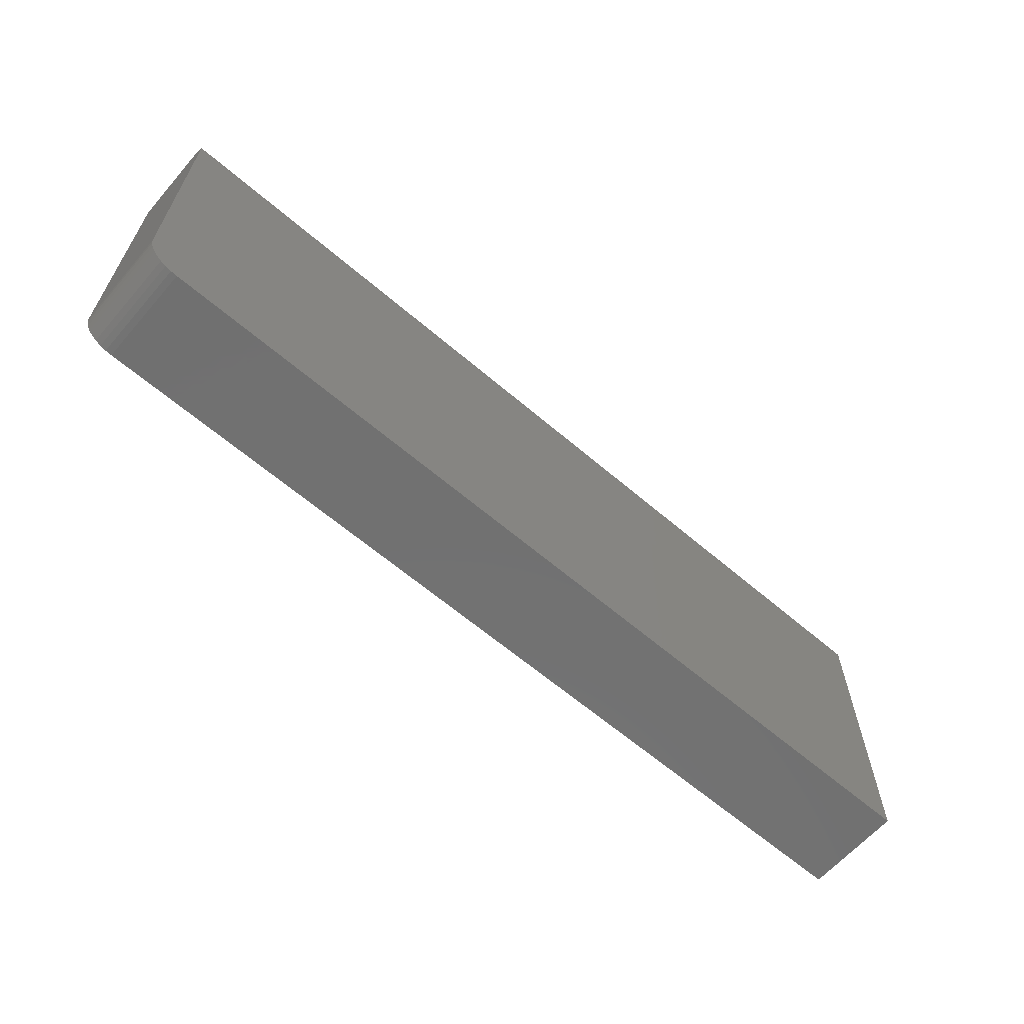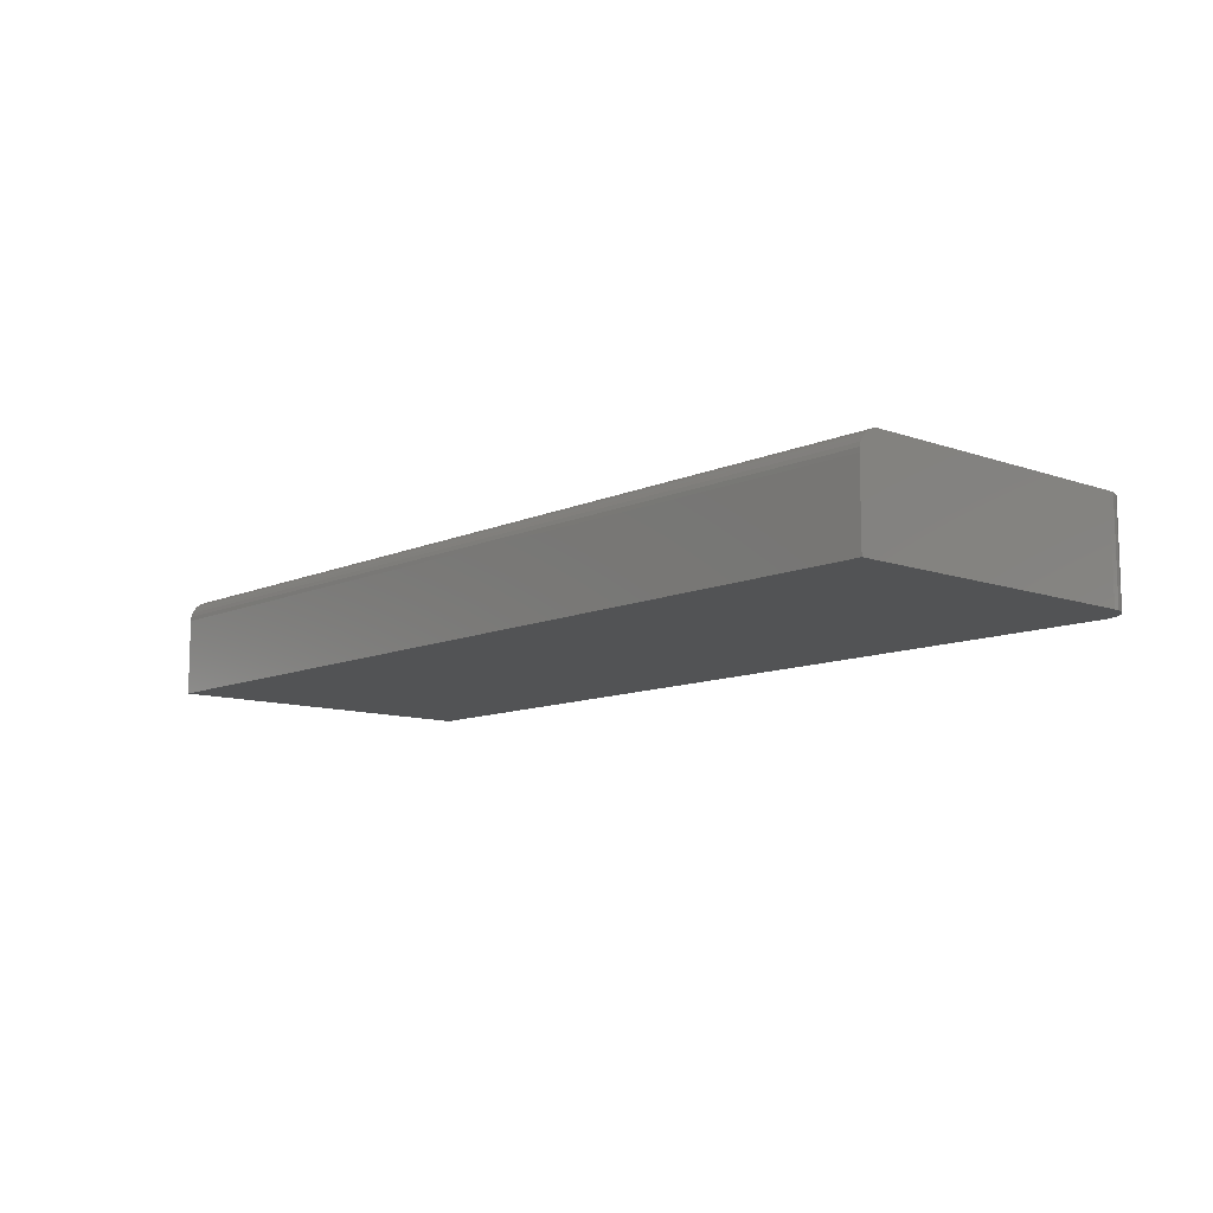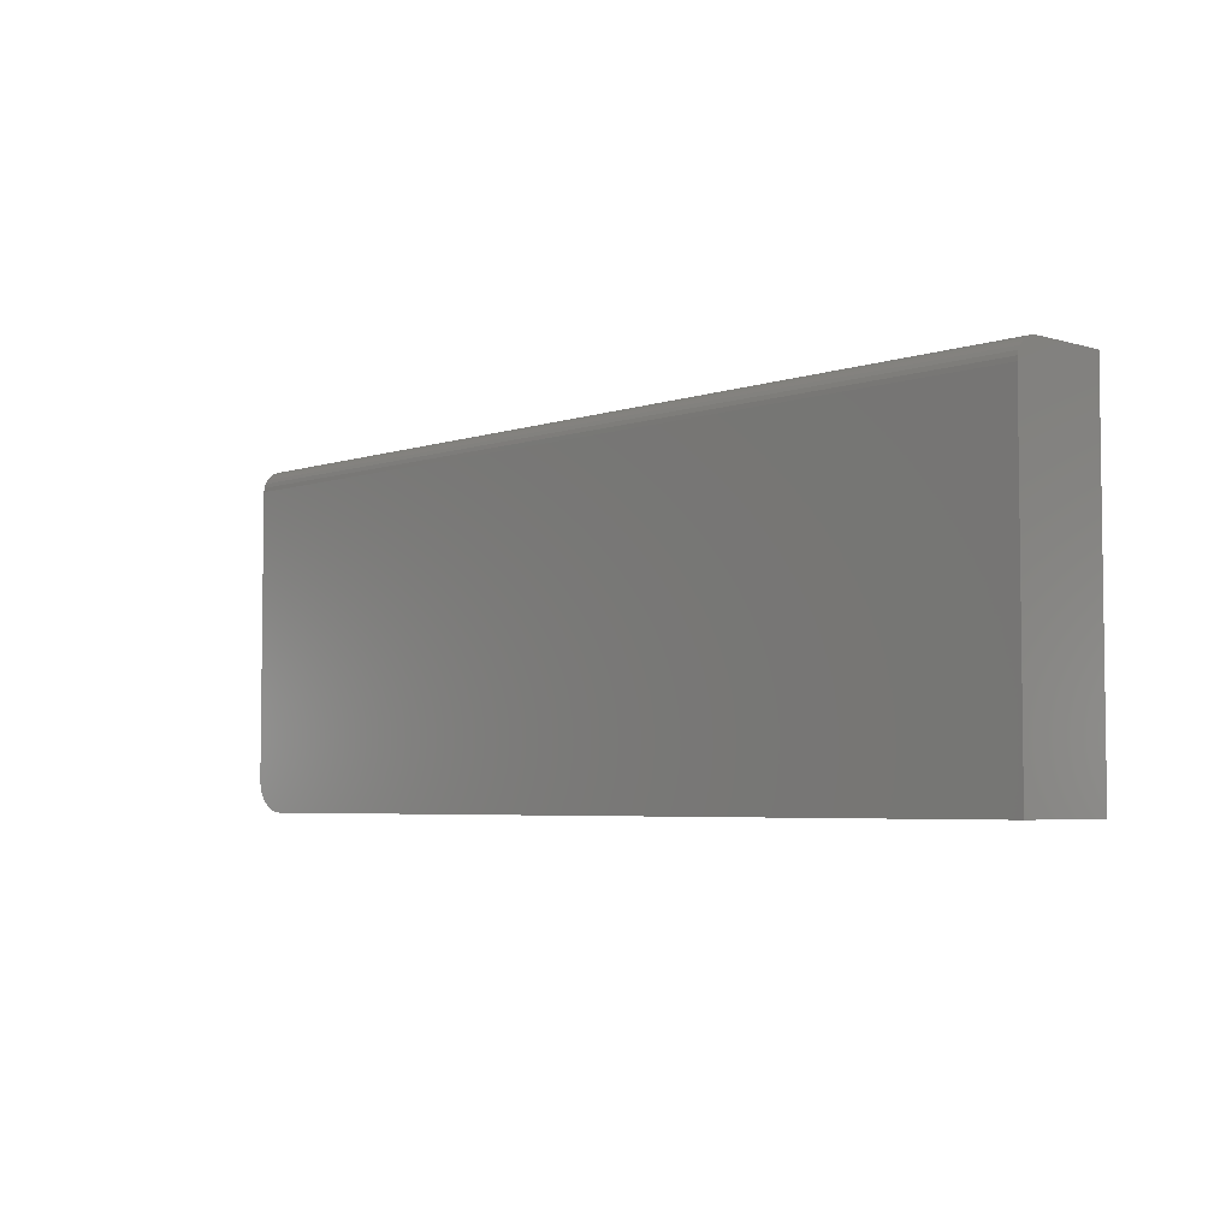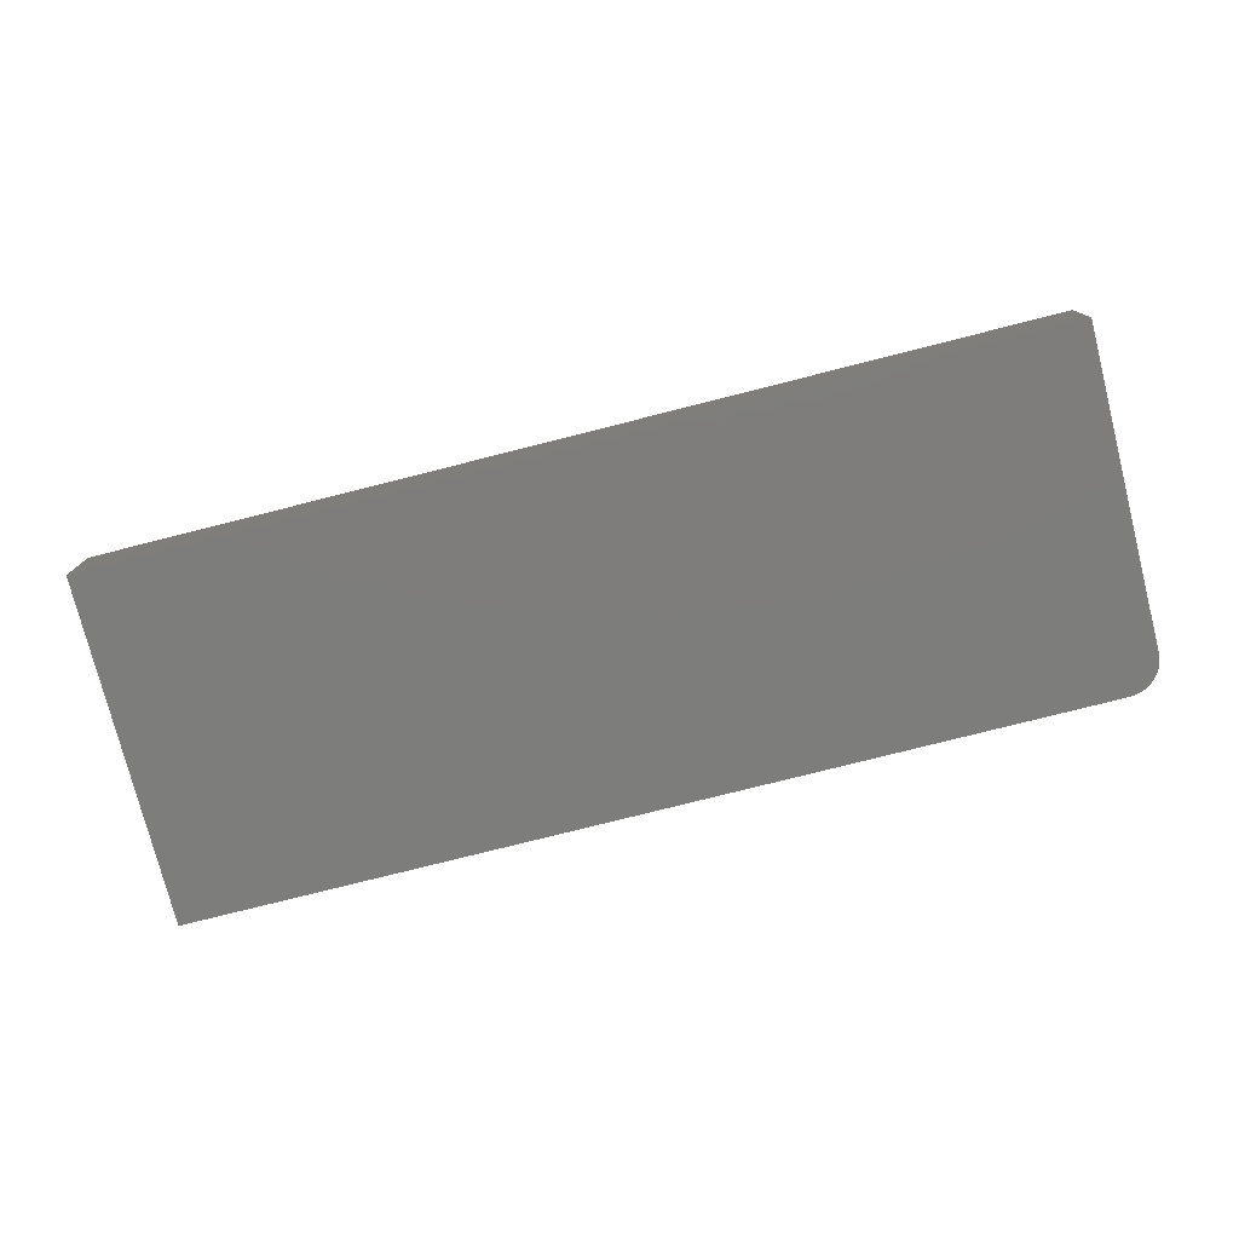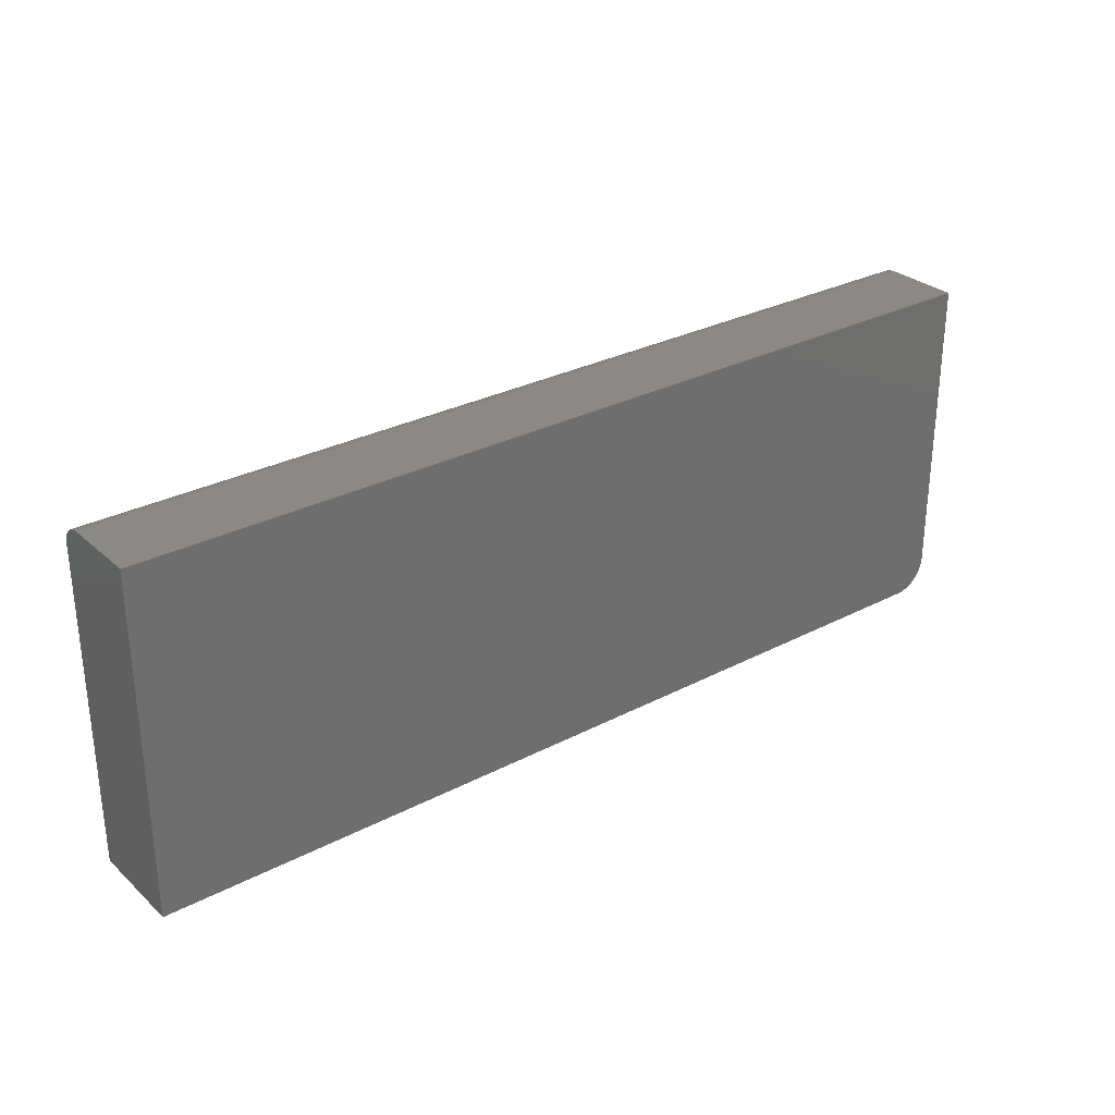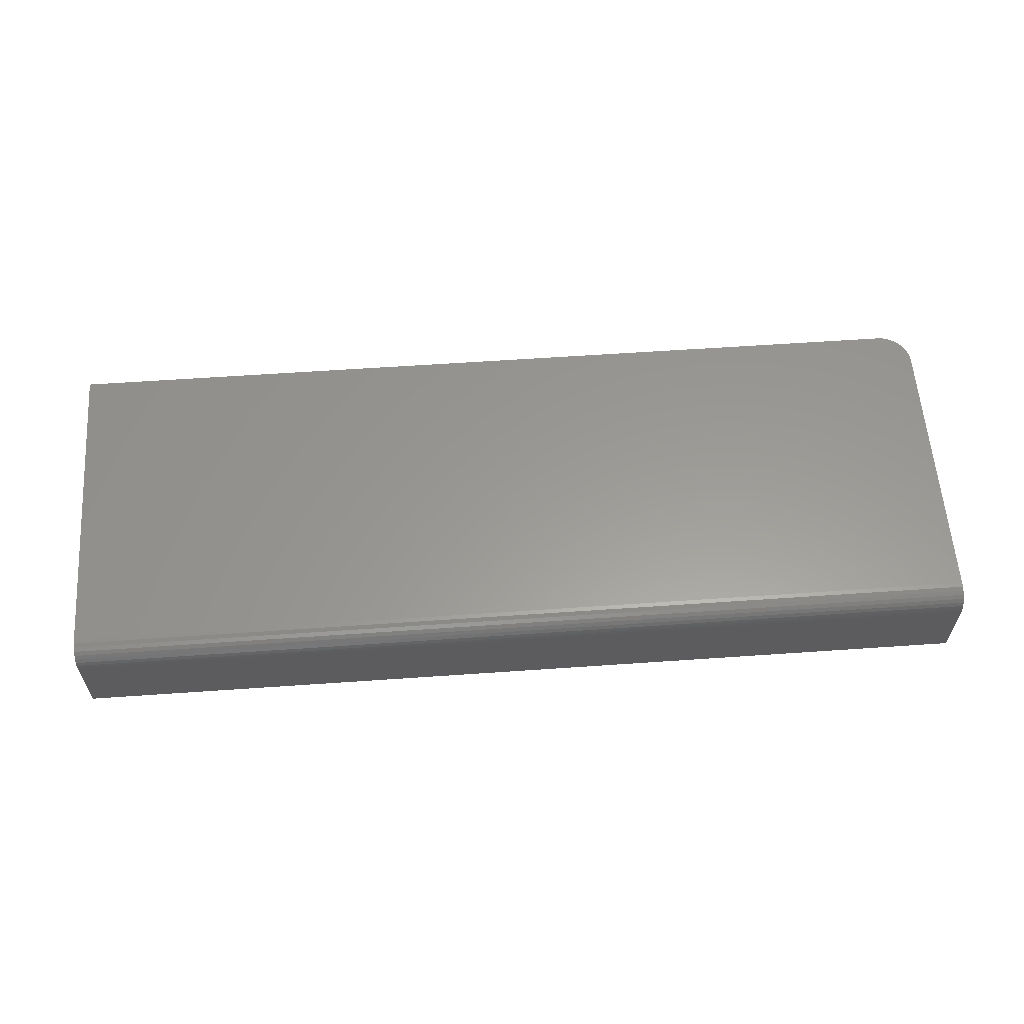
<metadata>
{"format":"stl","ext":"stl","renderer":"f3d","projection":"perspective","resolution":1024,"background":"white","views":[{"elev":-62.9,"azim":-40.9,"up":"+Y"},{"elev":-10.5,"azim":-131.8,"up":"+Z"},{"elev":-4.6,"azim":46.9,"up":"+Y"},{"elev":-76.8,"azim":-165.8,"up":"+Z"},{"elev":29.3,"azim":142.3,"up":"+Y"},{"elev":59.6,"azim":175.9,"up":"+Z"}]}
</metadata>
<code>
# stl→obj: 40 verts, 76 faces
v -0.5566 -0.2753 0.1406
v -0.5667 -0.2601 0.1406
v -0.5624 -0.2682 0.1406
v 0.75 0.1661 0.1406
v -0.5703 0.1661 0.1406
v -0.5703 -0.2422 0.1406
v -0.5694 -0.2513 0.1406
v 0.75 -0.2891 0.1406
v -0.5495 -0.2812 0.1406
v -0.5414 -0.2855 0.1406
v -0.5326 -0.2882 0.1406
v -0.5234 -0.2891 0.1406
v -0.5703 -0.2422 0
v -0.5703 0.1921 0.1267
v -0.5703 0.1781 0.1382
v -0.5703 0.1835 0.1354
v -0.5703 0.1882 0.1315
v -0.5703 0.1722 0.14
v -0.5703 0.195 0.1213
v -0.5703 0.1968 0.1155
v -0.5703 0.1974 0.1094
v -0.5703 0.1974 0
v -0.5624 -0.2682 0
v -0.5667 -0.2601 0
v -0.5566 -0.2753 0
v 0.75 0.1974 0
v 0.75 -0.2891 0
v -0.5694 -0.2513 0
v -0.5234 -0.2891 0
v -0.5326 -0.2882 0
v -0.5414 -0.2855 0
v -0.5495 -0.2812 0
v 0.75 0.1974 0.1094
v 0.75 0.1968 0.1155
v 0.75 0.195 0.1213
v 0.75 0.1921 0.1267
v 0.75 0.1882 0.1315
v 0.75 0.1835 0.1354
v 0.75 0.1781 0.1382
v 0.75 0.1722 0.14
f 1 2 3
f 4 5 6
f 4 6 7
f 4 7 8
f 7 2 1
f 7 1 9
f 7 9 10
f 7 10 11
f 7 11 12
f 7 12 8
f 5 13 6
f 14 15 16
f 14 16 17
f 18 15 14
f 18 14 19
f 18 19 20
f 18 20 21
f 18 21 22
f 18 22 13
f 18 13 5
f 23 24 25
f 26 27 28
f 26 28 13
f 26 13 22
f 28 27 29
f 28 29 30
f 28 30 31
f 28 31 32
f 28 32 25
f 28 25 24
f 12 29 8
f 8 29 27
f 29 12 30
f 30 12 11
f 30 11 31
f 31 11 10
f 31 10 32
f 32 10 9
f 32 9 25
f 25 9 1
f 25 1 23
f 23 1 3
f 23 3 24
f 24 3 2
f 24 2 28
f 28 2 7
f 28 7 13
f 13 7 6
f 33 26 21
f 21 26 22
f 33 34 35
f 26 33 35
f 26 35 36
f 26 36 37
f 26 37 38
f 26 38 39
f 26 39 40
f 26 40 4
f 26 4 8
f 26 8 27
f 33 21 34
f 34 21 20
f 34 20 35
f 35 20 19
f 35 19 36
f 36 19 14
f 36 14 37
f 37 14 17
f 37 17 38
f 38 17 16
f 38 16 39
f 39 16 15
f 39 15 40
f 40 15 18
f 40 18 4
f 4 18 5

</code>
